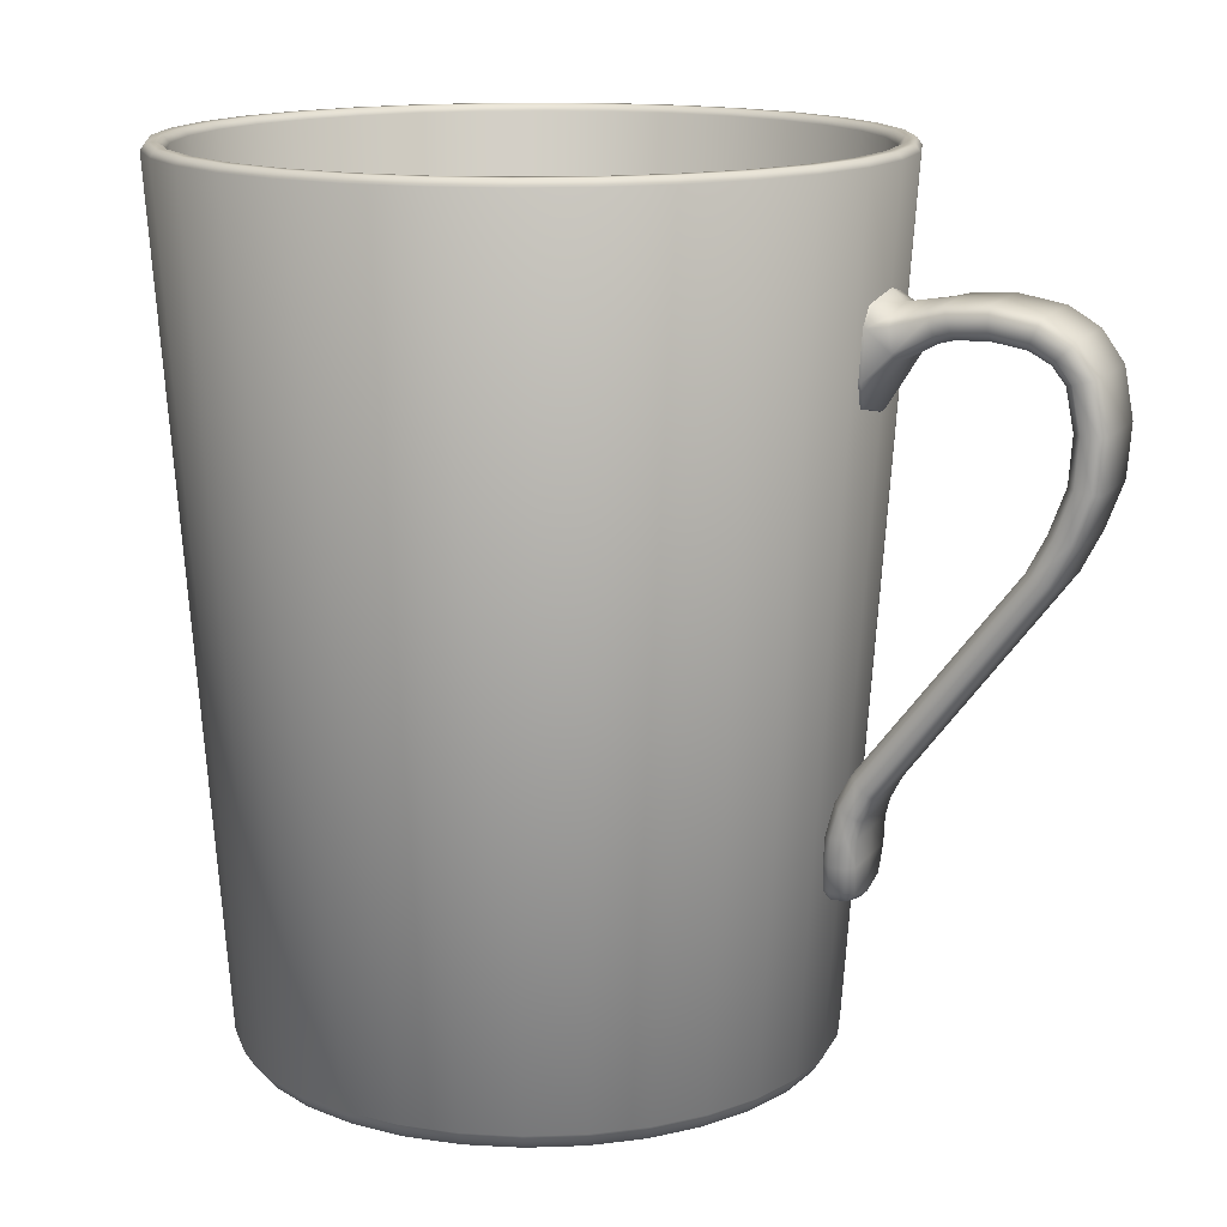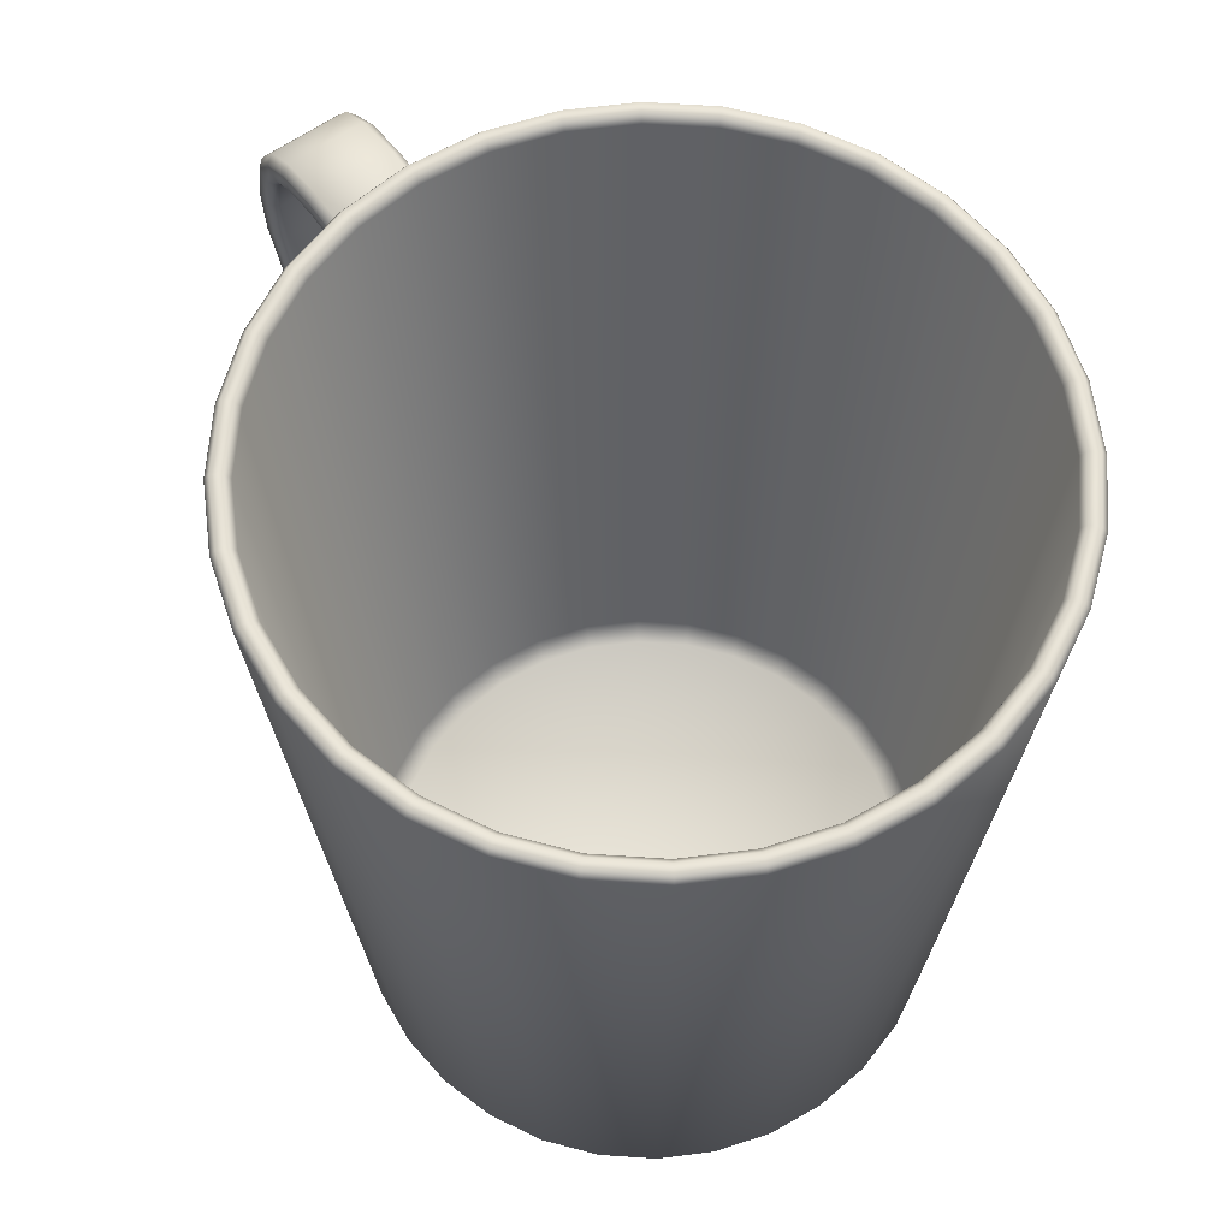
<metadata>
{"format":"obj","ext":"obj","renderer":"f3d","projection":"perspective","resolution":1024,"background":"white","views":[{"elev":14.6,"azim":130.1,"up":"+Y"},{"elev":62.5,"azim":-19.2,"up":"+Y"}]}
</metadata>
<code>
g default
v -321.5 93.2 416.6
v -321.8 93.2 415.9
v -322.2 93.2 415.3
v -322.7 93.2 414.8
v -323.3 93.2 414.4
v -323.9 93.2 414.1
v -324.6 93.2 414
v -325.3 93.2 414
v -326 93.2 414.1
v -326.7 93.2 414.4
v -327.3 93.2 414.8
v -327.8 93.2 415.3
v -328.2 93.2 415.9
v -328.5 93.2 416.5
v -328.6 93.2 417.2
v -328.6 93.2 417.9
v -328.5 93.2 418.6
v -328.2 93.2 419.3
v -327.8 93.2 419.9
v -327.3 93.2 420.4
v -326.7 93.2 420.8
v -326.1 93.2 421.1
v -325.4 93.2 421.2
v -324.7 93.2 421.2
v -324 93.2 421.1
v -323.3 93.2 420.8
v -322.7 93.2 420.4
v -322.2 93.2 419.9
v -321.8 93.2 419.3
v -321.5 93.2 418.7
v -321.4 93.2 418
v -321.4 93.2 417.3
v -321.4 93.4 416.5
v -321.7 93.4 415.9
v -321.3 93.4 417.3
v -322.1 93.4 415.2
v -321.3 93.4 418
v -322.6 93.4 414.7
v -321.4 93.4 418.7
v -323.2 93.4 414.3
v -321.7 93.4 419.4
v -323.9 93.4 414
v -322.1 93.4 420
v -324.6 93.4 413.9
v -322.6 93.4 420.5
v -325.3 93.4 413.9
v -323.3 93.4 420.9
v -326.1 93.4 414
v -323.9 93.4 421.2
v -326.7 93.4 414.3
v -324.7 93.4 421.3
v -327.4 93.4 414.7
v -325.4 93.4 421.3
v -327.9 93.4 415.2
v -326.1 93.4 421.2
v -328.3 93.4 415.8
v -326.8 93.4 420.9
v -328.6 93.4 416.5
v -327.4 93.4 420.5
v -328.7 93.4 417.2
v -327.9 93.4 420
v -328.7 93.4 417.9
v -328.3 93.4 419.3
v -328.6 93.4 418.7
v -322.1 93.2 416.1
v -321.9 93.2 416.7
v -321.8 93.2 417.3
v -321.8 93.2 417.9
v -321.9 93.2 418.6
v -322.2 93.2 419.1
v -322.5 93.2 419.7
v -323 93.2 420.1
v -323.5 93.2 420.5
v -324.1 93.2 420.7
v -324.7 93.2 420.8
v -325.3 93.2 420.8
v -326 93.2 420.7
v -326.5 93.2 420.4
v -327.1 93.2 420.1
v -327.5 93.2 419.6
v -327.9 93.2 419.1
v -328.1 93.2 418.5
v -328.2 93.2 417.9
v -328.2 93.2 417.3
v -328.1 93.2 416.6
v -327.8 93.2 416.1
v -327.5 93.2 415.5
v -327 93.2 415.1
v -326.5 93.2 414.7
v -325.9 93.2 414.5
v -325.3 93.2 414.4
v -324.7 93.2 414.4
v -324 93.2 414.5
v -323.5 93.2 414.8
v -322.9 93.2 415.1
v -322.5 93.2 415.6
v -325 93.4 417.6
v -322.5 93.4 416.3
v -322.3 93.4 416.8
v -322.2 93.4 417.4
v -322.2 93.4 417.9
v -322.3 93.4 418.4
v -322.5 93.4 418.9
v -322.9 93.4 419.4
v -323.2 93.4 419.8
v -323.7 93.4 420.1
v -324.2 93.4 420.3
v -324.8 93.4 420.4
v -325.3 93.4 420.4
v -325.8 93.4 420.3
v -326.3 93.4 420.1
v -326.8 93.4 419.7
v -327.2 93.4 419.4
v -327.5 93.4 418.9
v -327.7 93.4 418.4
v -327.8 93.4 417.8
v -327.8 93.4 417.3
v -327.7 93.4 416.8
v -327.5 93.4 416.3
v -327.1 93.4 415.8
v -326.8 93.4 415.4
v -326.3 93.4 415.1
v -325.8 93.4 414.9
v -325.2 93.4 414.8
v -324.7 93.4 414.8
v -324.2 93.4 414.9
v -323.7 93.4 415.1
v -323.2 93.4 415.5
v -322.8 93.4 415.8
v -325 93.78 417.6
v -321.8 93.78 416.7
v -322.1 93.78 416.1
v -322.4 93.78 415.5
v -322.9 93.78 415.1
v -323.4 93.78 414.7
v -324 93.78 414.4
v -324.6 93.78 414.3
v -325.3 93.78 414.3
v -325.9 93.78 414.4
v -326.5 93.78 414.7
v -327.1 93.78 415
v -327.5 93.78 415.5
v -327.9 93.78 416
v -328.2 93.78 416.6
v -328.3 93.78 417.2
v -328.3 93.78 417.9
v -328.2 93.78 418.5
v -327.9 93.78 419.1
v -327.6 93.78 419.7
v -327.1 93.78 420.1
v -326.6 93.78 420.5
v -326 93.78 420.8
v -325.4 93.78 420.9
v -324.7 93.78 420.9
v -324.1 93.78 420.8
v -323.5 93.78 420.5
v -322.9 93.78 420.2
v -322.5 93.78 419.7
v -322.1 93.78 419.2
v -321.8 93.78 418.6
v -321.7 93.78 418
v -321.7 93.78 417.3
v -322.3 94 415.4
v -321.9 94 416
v -322.7 94 414.9
v -321.6 94 416.6
v -323.3 94 414.5
v -321.5 94 417.3
v -323.9 94 414.2
v -321.5 94 418
v -324.6 94 414.1
v -321.6 94 418.7
v -325.3 94 414.1
v -321.9 94 419.3
v -326 94 414.2
v -322.3 94 419.9
v -326.6 94 414.5
v -322.8 94 420.3
v -327.2 94 414.9
v -323.4 94 420.7
v -327.7 94 415.3
v -324 94 421
v -328.1 94 415.9
v -324.7 94 421.1
v -328.4 94 416.5
v -325.4 94 421.1
v -328.5 94 417.2
v -326.1 94 421
v -328.5 94 417.9
v -326.7 94 420.7
v -328.4 94 418.6
v -327.3 94 420.3
v -328.1 94 419.2
v -327.7 94 419.8
v -326.2 104.2 413.5
v -325.4 104.2 413.3
v -327 104.2 413.8
v -324.5 104.2 413.3
v -327.7 104.2 414.3
v -323.7 104.2 413.5
v -328.3 104.2 414.8
v -322.9 104.2 413.8
v -328.8 104.2 415.5
v -322.2 104.2 414.3
v -329.1 104.2 416.3
v -321.7 104.2 414.9
v -329.3 104.2 417.1
v -321.2 104.2 415.6
v -329.3 104.2 418
v -320.9 104.2 416.4
v -329.1 104.2 418.8
v -320.7 104.2 417.2
v -328.8 104.2 419.6
v -320.7 104.2 418.1
v -328.3 104.2 420.3
v -320.9 104.2 418.9
v -327.8 104.2 420.9
v -321.2 104.2 419.7
v -327.1 104.2 421.4
v -321.7 104.2 420.4
v -326.3 104.2 421.7
v -322.3 104.2 420.9
v -325.5 104.2 421.9
v -323 104.2 421.4
v -324.6 104.2 421.9
v -323.8 104.2 421.7
v -325.4 104.2 413.2
v -326.2 104.2 413.3
v -324.5 104.2 413.2
v -327 104.2 413.7
v -323.7 104.2 413.4
v -327.8 104.2 414.1
v -322.9 104.2 413.7
v -328.4 104.2 414.8
v -322.2 104.2 414.2
v -328.9 104.2 415.5
v -321.5 104.2 414.8
v -329.2 104.2 416.3
v -321.1 104.2 415.6
v -329.4 104.2 417.1
v -320.7 104.2 416.4
v -329.4 104.2 418
v -320.6 104.2 417.2
v -329.3 104.2 418.8
v -320.6 104.2 418.1
v -328.9 104.2 419.6
v -320.8 104.2 418.9
v -328.5 104.2 420.4
v -321.1 104.2 419.7
v -327.8 104.2 421
v -321.6 104.2 420.4
v -327.1 104.2 421.5
v -322.2 104.2 421.1
v -326.3 104.2 421.8
v -323 104.2 421.5
v -325.5 104.2 422
v -323.8 104.2 421.9
v -324.6 104.2 422
v -320.7 104.1 416.3
v -321 104.1 415.5
v -321.5 104.1 414.8
v -322.1 104.1 414.2
v -322.8 104.1 413.7
v -323.7 104.1 413.3
v -324.5 104.1 413.1
v -325.4 104.1 413.1
v -326.3 104.1 413.3
v -327.1 104.1 413.6
v -327.8 104.1 414.1
v -328.4 104.1 414.7
v -328.9 104.1 415.4
v -329.3 104.1 416.3
v -329.5 104.1 417.1
v -329.5 104.1 418
v -329.3 104.1 418.9
v -329 104.1 419.7
v -328.5 104.1 420.4
v -327.9 104.1 421
v -327.2 104.1 421.5
v -326.3 104.1 421.9
v -325.5 104.1 422.1
v -324.6 104.1 422.1
v -323.7 104.1 421.9
v -322.9 104.1 421.6
v -322.2 104.1 421.1
v -321.6 104.1 420.5
v -321.1 104.1 419.8
v -320.7 104.1 418.9
v -320.5 104.1 418.1
v -320.5 104.1 417.2
v -321 104.1 416.4
v -321.3 104.1 415.7
v -321.7 104.1 415
v -322.3 104.1 414.4
v -323 104.1 413.9
v -323.7 104.1 413.6
v -324.5 104.1 413.4
v -325.4 104.1 413.4
v -326.2 104.1 413.6
v -326.9 104.1 413.9
v -327.6 104.1 414.3
v -328.2 104.1 414.9
v -328.7 104.1 415.6
v -329 104.1 416.3
v -329.2 104.1 417.1
v -329.2 104.1 418
v -329 104.1 418.8
v -328.7 104.1 419.5
v -328.3 104.1 420.2
v -327.7 104.1 420.8
v -327 104.1 421.3
v -326.3 104.1 421.6
v -325.5 104.1 421.8
v -324.6 104.1 421.8
v -323.8 104.1 421.6
v -323.1 104.1 421.3
v -322.4 104.1 420.9
v -321.8 104.1 420.3
v -321.3 104.1 419.6
v -321 104.1 418.9
v -320.8 104.1 418.1
v -320.8 104.1 417.2
v -325.7 95.57 413.7
v -325.8 95.57 413.5
v -325.6 96.65 413.3
v -325.6 96.75 413.5
v -325.7 96.6 413.3
v -325.6 96.8 413.6
v -325.6 96.03 413.4
v -325.7 95.7 413.5
v -325.6 95.7 413.7
v -325.6 96.03 413.6
v -325.6 96.37 413.4
v -325.5 96.37 413.6
v -325.8 95.67 413.4
v -325.7 96.03 413.3
v -325.7 96.37 413.3
v -325.6 96.03 413.7
v -325.7 95.67 413.8
v -325.6 96.37 413.7
v -325.9 102.6 412.7
v -325.7 102.6 413.3
v -326 102.6 412.5
v -325.9 102.5 412.4
v -325.9 102.3 412.4
v -325.8 102.5 412.6
v -325.8 102.3 412.6
v -325.5 101.7 413.3
v -325.6 102.3 413.3
v -326 102.2 412.4
v -326 102.2 412.6
v -325.6 101.4 413.4
v -325.7 96.95 413.2
v -325.6 97.09 413.3
v -325.7 97.16 413.4
v -325.8 96.88 413.1
v -325.7 102.1 413
v -325.7 102.4 413
v -325.8 102 413
v -325.8 102.5 413.1
v -326.3 101.9 413.1
v -326.4 102.2 412.7
v -326.2 101.3 413.5
v -326.5 102.2 412.5
v -326.2 97.16 413.5
v -326.1 96.8 413.7
v -326.1 96.37 413.8
v -326.1 95.59 413.8
v -326.1 95.49 413.8
v -326.2 95.49 413.6
v -326.2 95.59 413.5
v -326.2 96.03 413.5
v -326.2 96.37 413.5
v -326.2 96.6 413.4
v -326.3 96.88 413.3
v -326.5 102.6 412.6
v -326.4 102.6 412.8
v -326.3 102.6 413.2
v -326.2 102.7 413.4
v -325.6 102.3 413.2
v -325.5 101.7 413.3
v -325.7 102.6 413.3
v -325.6 101.4 413.3
v -326.2 102.7 413.4
v -326.2 101.3 413.4
v -326.5 95.57 413.9
v -326.6 95.57 413.7
v -326.8 96.65 413.7
v -326.7 96.75 413.8
v -326.7 96.6 413.6
v -326.6 96.8 413.9
v -326.7 96.03 413.7
v -326.6 95.7 413.7
v -326.6 95.7 413.9
v -326.7 96.03 413.9
v -326.8 96.37 413.7
v -326.7 96.37 413.9
v -326.6 95.67 413.6
v -326.7 96.03 413.6
v -326.7 96.37 413.6
v -326.6 96.03 414
v -326.5 95.67 414
v -326.6 96.37 414
v -326.9 102.6 412.9
v -326.8 102.6 413.6
v -326.9 102.6 412.8
v -327 102.5 412.8
v -327.1 102.3 412.7
v -327 102.5 412.9
v -327 102.3 412.9
v -326.9 101.7 413.7
v -326.9 102.3 413.7
v -327 102.2 412.7
v -326.9 102.2 412.8
v -326.7 101.4 413.7
v -326.8 96.95 413.5
v -326.8 97.09 413.6
v -326.7 97.16 413.7
v -326.7 96.88 413.4
v -326.9 102.1 413.3
v -326.9 102.4 413.4
v -326.8 102 413.3
v -326.8 102.5 413.4
v -326.9 102.3 413.6
v -326.9 101.7 413.7
v -326.8 102.6 413.6
v -326.8 101.4 413.6
v -326.3 100.1 411.2
v -326.3 100.1 411
v -326.3 100.2 411.3
v -326.4 100.1 410.9
v -326.8 100.2 411.4
v -326.9 100.1 411.1
v -327.3 100.2 411.6
v -327.4 100.1 411.2
v -327.4 100.1 411.5
v -327.5 100.1 411.3
v -326.3 100.7 411
v -326.4 100.7 410.8
v -326.4 100.7 411.1
v -326.5 100.7 410.7
v -326.9 100.7 411.3
v -327 100.7 410.9
v -327.3 100.7 411.4
v -327.4 100.7 411
v -327.5 100.7 411.3
v -327.5 100.7 411.1
v -326.3 101.3 410.9
v -326.4 101.3 410.8
v -326.4 101.3 411.1
v -326.5 101.3 410.7
v -326.9 101.3 411.2
v -327 101.3 410.8
v -327.3 101.3 411.4
v -327.5 101.3 411
v -327.5 101.3 411.3
v -327.5 101.3 411.1
v -326.3 101.9 411
v -326.3 101.9 410.9
v -326.4 101.8 411.2
v -326.5 101.9 410.8
v -326.8 101.8 411.3
v -326.9 101.9 410.9
v -327.3 101.8 411.4
v -327.4 101.9 411.1
v -327.4 101.9 411.4
v -327.5 101.9 411.2
v -326.2 102.1 411.2
v -326.3 102.3 411.1
v -326.3 102 411.3
v -326.4 102.3 411.1
v -326.8 102 411.5
v -326.9 102.3 411.2
v -327.3 102 411.6
v -327.4 102.3 411.3
v -327.4 102.1 411.6
v -327.4 102.3 411.4
v -326.2 102.3 411.5
v -326.2 102.5 411.4
v -326.2 102.2 411.6
v -326.3 102.6 411.4
v -326.7 102.2 411.7
v -326.8 102.6 411.6
v -327.2 102.2 411.9
v -327.2 102.6 411.7
v -327.3 102.3 411.9
v -327.3 102.5 411.8
v -326 102.4 412
v -326 102.6 412
v -326.1 102.3 412
v -326.1 102.7 412
v -326.6 102.3 412.1
v -326.6 102.7 412.1
v -327.1 102.3 412.3
v -327.1 102.7 412.3
v -327.2 102.4 412.3
v -327.2 102.6 412.3
v -326.2 99.67 411.4
v -326.2 99.6 411.2
v -326.3 99.71 411.5
v -326.4 99.56 411.2
v -326.7 99.71 411.7
v -326.8 99.56 411.3
v -327.2 99.71 411.8
v -327.3 99.56 411.5
v -327.3 99.67 411.8
v -327.4 99.6 411.6
g cup01
f 3 36 34 2
f 33 1 2 34
f 4 38 36 3
f 1 33 35 32
f 5 40 38 4
f 32 35 37 31
f 6 42 40 5
f 31 37 39 30
f 7 44 42 6
f 30 39 41 29
f 8 46 44 7
f 29 41 43 28
f 9 48 46 8
f 28 43 45 27
f 10 50 48 9
f 27 45 47 26
f 11 52 50 10
f 26 47 49 25
f 12 54 52 11
f 25 49 51 24
f 13 56 54 12
f 24 51 53 23
f 14 58 56 13
f 23 53 55 22
f 15 60 58 14
f 22 55 57 21
f 16 62 60 15
f 21 57 59 20
f 17 64 62 16
f 20 59 61 19
f 18 63 64 17
f 19 61 63 18
f 1 66 65 2
f 66 1 32 67
f 67 32 31 68
f 68 31 30 69
f 69 30 29 70
f 70 29 28 71
f 71 28 27 72
f 72 27 26 73
f 73 26 25 74
f 74 25 24 75
f 75 24 23 76
f 76 23 22 77
f 77 22 21 78
f 78 21 20 79
f 79 20 19 80
f 80 19 18 81
f 81 18 17 82
f 82 17 16 83
f 83 16 15 84
f 84 15 14 85
f 85 14 13 86
f 86 13 12 87
f 87 12 11 88
f 88 11 10 89
f 89 10 9 90
f 90 9 8 91
f 91 8 7 92
f 92 7 6 93
f 93 6 5 94
f 94 5 4 95
f 95 4 3 96
f 96 3 2 65
f 98 65 66 99
f 97 98 99
f 99 66 67 100
f 97 99 100
f 100 67 68 101
f 97 100 101
f 101 68 69 102
f 97 101 102
f 102 69 70 103
f 97 102 103
f 103 70 71 104
f 97 103 104
f 104 71 72 105
f 97 104 105
f 105 72 73 106
f 97 105 106
f 106 73 74 107
f 97 106 107
f 107 74 75 108
f 97 107 108
f 108 75 76 109
f 97 108 109
f 109 76 77 110
f 97 109 110
f 110 77 78 111
f 97 110 111
f 111 78 79 112
f 97 111 112
f 112 79 80 113
f 97 112 113
f 113 80 81 114
f 97 113 114
f 114 81 82 115
f 97 114 115
f 115 82 83 116
f 97 115 116
f 116 83 84 117
f 97 116 117
f 117 84 85 118
f 97 117 118
f 118 85 86 119
f 97 118 119
f 119 86 87 120
f 97 119 120
f 120 87 88 121
f 97 120 121
f 121 88 89 122
f 97 121 122
f 122 89 90 123
f 97 122 123
f 123 90 91 124
f 97 123 124
f 124 91 92 125
f 97 124 125
f 125 92 93 126
f 97 125 126
f 126 93 94 127
f 97 126 127
f 127 94 95 128
f 97 127 128
f 128 95 96 129
f 97 128 129
f 129 96 65 98
f 97 129 98
f 130 131 132
f 130 132 133
f 130 133 134
f 130 134 135
f 130 135 136
f 130 136 137
f 130 137 138
f 130 138 139
f 130 139 140
f 130 140 141
f 130 141 142
f 130 142 143
f 130 143 144
f 130 144 145
f 130 145 146
f 130 146 147
f 130 147 148
f 130 148 149
f 130 149 150
f 130 150 151
f 130 151 152
f 130 152 153
f 130 153 154
f 130 154 155
f 130 155 156
f 130 156 157
f 130 157 158
f 130 158 159
f 130 159 160
f 130 160 161
f 130 161 162
f 130 162 131
f 163 133 132 164
f 163 165 134 133
f 164 132 131 166
f 165 167 135 134
f 166 131 162 168
f 167 169 136 135
f 168 162 161 170
f 169 171 137 136
f 170 161 160 172
f 171 173 138 137
f 172 160 159 174
f 173 175 139 138
f 174 159 158 176
f 175 177 140 139
f 176 158 157 178
f 177 179 141 140
f 178 157 156 180
f 179 181 142 141
f 180 156 155 182
f 181 183 143 142
f 182 155 154 184
f 183 185 144 143
f 184 154 153 186
f 185 187 145 144
f 186 153 152 188
f 187 189 146 145
f 188 152 151 190
f 189 191 147 146
f 190 151 150 192
f 191 193 148 147
f 192 150 149 194
f 193 194 149 148
f 259 33 34 260
f 290 35 33 259
f 260 34 36 261
f 289 37 35 290
f 261 36 38 262
f 288 39 37 289
f 262 38 40 263
f 287 41 39 288
f 263 40 42 264
f 286 43 41 287
f 264 42 44 265
f 285 45 43 286
f 265 44 46 266
f 284 47 45 285
f 266 46 48 267
f 283 49 47 284
f 267 48 50 268
f 282 51 49 283
f 268 50 52 269
f 281 53 51 282
f 269 52 54 270
f 280 55 53 281
f 270 54 56 271
f 279 57 55 280
f 271 56 58 272
f 278 59 57 279
f 272 58 60 273
f 277 61 59 278
f 273 60 62 274
f 276 63 61 277
f 274 62 64 275
f 275 64 63 276
f 293 163 164 292
f 294 165 163 293
f 292 164 166 291
f 295 167 165 294
f 291 166 168 322
f 296 169 167 295
f 322 168 170 321
f 297 171 169 296
f 321 170 172 320
f 298 173 171 297
f 320 172 174 319
f 299 175 173 298
f 319 174 176 318
f 300 177 175 299
f 318 176 178 317
f 301 179 177 300
f 317 178 180 316
f 302 181 179 301
f 316 180 182 315
f 303 183 181 302
f 315 182 184 314
f 304 185 183 303
f 314 184 186 313
f 305 187 185 304
f 313 186 188 312
f 306 189 187 305
f 312 188 190 311
f 307 191 189 306
f 311 190 192 310
f 308 193 191 307
f 310 192 194 309
f 309 194 193 308
f 227 266 267 228
f 229 265 266 227
f 228 267 268 230
f 231 264 265 229
f 230 268 269 232
f 233 263 264 231
f 232 269 270 234
f 235 262 263 233
f 234 270 271 236
f 237 261 262 235
f 236 271 272 238
f 239 260 261 237
f 238 272 273 240
f 241 259 260 239
f 240 273 274 242
f 243 290 259 241
f 242 274 275 244
f 245 289 290 243
f 244 275 276 246
f 247 288 289 245
f 246 276 277 248
f 249 287 288 247
f 248 277 278 250
f 251 286 287 249
f 250 278 279 252
f 253 285 286 251
f 252 279 280 254
f 255 284 285 253
f 254 280 281 256
f 257 283 284 255
f 256 281 282 258
f 258 282 283 257
f 195 299 298 196
f 197 300 299 195
f 196 298 297 198
f 199 301 300 197
f 198 297 296 200
f 201 302 301 199
f 200 296 295 202
f 203 303 302 201
f 202 295 294 204
f 205 304 303 203
f 204 294 293 206
f 207 305 304 205
f 206 293 292 208
f 209 306 305 207
f 208 292 291 210
f 211 307 306 209
f 210 291 322 212
f 213 308 307 211
f 212 322 321 214
f 215 309 308 213
f 214 321 320 216
f 217 310 309 215
f 216 320 319 218
f 219 311 310 217
f 218 319 318 220
f 221 312 311 219
f 220 318 317 222
f 223 313 312 221
f 222 317 316 224
f 225 314 313 223
f 224 316 315 226
f 226 315 314 225
f 196 227 228 195
f 195 228 230 197
f 198 229 227 196
f 197 230 232 199
f 200 231 229 198
f 199 232 234 201
f 202 233 231 200
f 201 234 236 203
f 204 235 233 202
f 203 236 238 205
f 206 237 235 204
f 205 238 240 207
f 208 239 237 206
f 207 240 242 209
f 210 241 239 208
f 209 242 244 211
f 212 243 241 210
f 211 244 246 213
f 214 245 243 212
f 213 246 248 215
f 216 247 245 214
f 215 248 250 217
f 218 249 247 216
f 217 250 252 219
f 220 251 249 218
f 219 252 254 221
f 222 253 251 220
f 221 254 256 223
f 224 255 253 222
f 223 256 258 225
f 226 257 255 224
f 225 258 257 226
f 330 331 323 324
f 339 323 331
f 330 324 335
f 329 332 331 330
f 335 336 329 330
f 338 339 331 332
f 333 334 332 329
f 333 329 336 337
f 338 332 334 340
f 343 341 346 344
f 346 347 345 344
f 350 345 347 351
f 357 347 346 358
f 357 359 351 347
f 358 346 341 360
f 361 362 351 359
f 362 364 350 351
f 368 369 323 339
f 369 370 324 323
f 370 371 335 324
f 371 372 336 335
f 372 373 337 336
f 376 377 341 343
f 377 378 360 341
f 380 381 357 358
f 380 349 348 381
f 380 382 342 349
f 380 358 360 382
f 381 383 359 357
f 381 348 352 383
f 382 384 379 342
f 382 360 378 384
f 383 385 361 359
f 383 352 363 385
f 394 393 387 386
f 386 402 394
f 387 393 398
f 395 392 393 394
f 399 398 393 392
f 402 401 395 394
f 397 396 392 395
f 392 396 400 399
f 395 401 403 397
f 404 406 407 409
f 410 409 407 408
f 408 413 414 410
f 410 420 421 409
f 422 420 410 414
f 409 421 423 404
f 362 361 422 414
f 364 362 414 413
f 369 368 402 386
f 370 369 386 387
f 371 370 387 398
f 372 371 398 399
f 373 372 399 400
f 377 376 406 404
f 378 377 404 423
f 425 424 421 420
f 412 424 425 411
f 426 424 412 405
f 421 424 426 423
f 427 425 420 422
f 411 425 427 415
f 384 426 405 379
f 423 426 384 378
f 385 427 422 361
f 415 427 385 363
f 326 334 333 325
f 325 333 337 327
f 328 340 334 326
f 366 367 340 328
f 373 374 327 337
f 388 396 397 389
f 390 400 396 388
f 389 397 403 391
f 391 403 367 366
f 400 390 374 373
f 325 353 354 326
f 326 354 355 328
f 327 356 353 325
f 365 366 328 355
f 374 375 356 327
f 389 417 416 388
f 391 418 417 389
f 388 416 419 390
f 418 391 366 365
f 390 419 375 374
f 344 489 491 343
f 345 488 489 344
f 350 490 488 345
f 364 492 490 350
f 343 491 493 376
f 406 495 497 407
f 407 497 496 408
f 408 496 494 413
f 413 494 492 364
f 376 493 495 406
f 479 489 488 478
f 478 488 490 480
f 481 491 489 479
f 480 490 492 482
f 483 493 491 481
f 482 492 494 484
f 485 495 493 483
f 484 494 496 486
f 487 497 495 485
f 486 496 497 487
f 469 479 478 468
f 468 478 480 470
f 471 481 479 469
f 470 480 482 472
f 473 483 481 471
f 472 482 484 474
f 475 485 483 473
f 474 484 486 476
f 477 487 485 475
f 476 486 487 477
f 459 469 468 458
f 458 468 470 460
f 461 471 469 459
f 460 470 472 462
f 463 473 471 461
f 462 472 474 464
f 465 475 473 463
f 464 474 476 466
f 467 477 475 465
f 466 476 477 467
f 449 459 458 448
f 448 458 460 450
f 451 461 459 449
f 450 460 462 452
f 453 463 461 451
f 452 462 464 454
f 455 465 463 453
f 454 464 466 456
f 457 467 465 455
f 456 466 467 457
f 439 449 448 438
f 438 448 450 440
f 441 451 449 439
f 440 450 452 442
f 443 453 451 441
f 442 452 454 444
f 445 455 453 443
f 444 454 456 446
f 447 457 455 445
f 446 456 457 447
f 429 439 438 428
f 428 438 440 430
f 431 441 439 429
f 430 440 442 432
f 433 443 441 431
f 432 442 444 434
f 435 445 443 433
f 434 444 446 436
f 437 447 445 435
f 436 446 447 437
f 498 499 429 428
f 498 354 353 499
f 498 500 355 354
f 498 428 430 500
f 499 501 431 429
f 499 353 356 501
f 500 502 365 355
f 500 430 432 502
f 501 503 433 431
f 501 356 375 503
f 502 504 418 365
f 502 432 434 504
f 503 505 435 433
f 503 375 419 505
f 504 506 417 418
f 504 434 436 506
f 505 507 437 435
f 505 419 416 507
f 506 507 416 417
f 506 436 437 507

</code>
